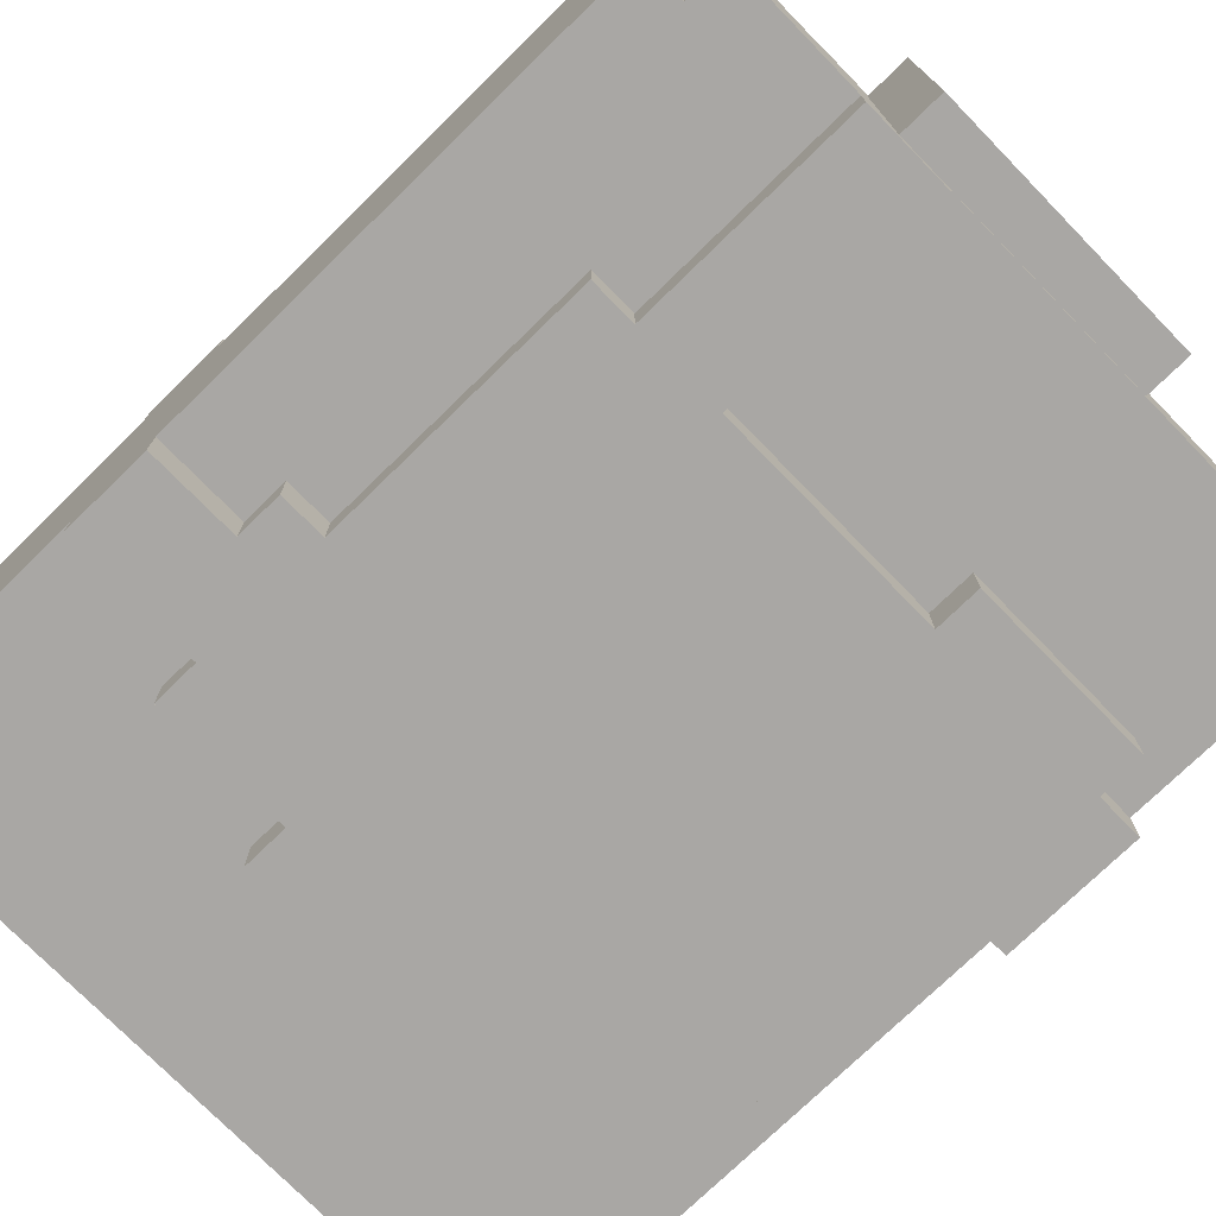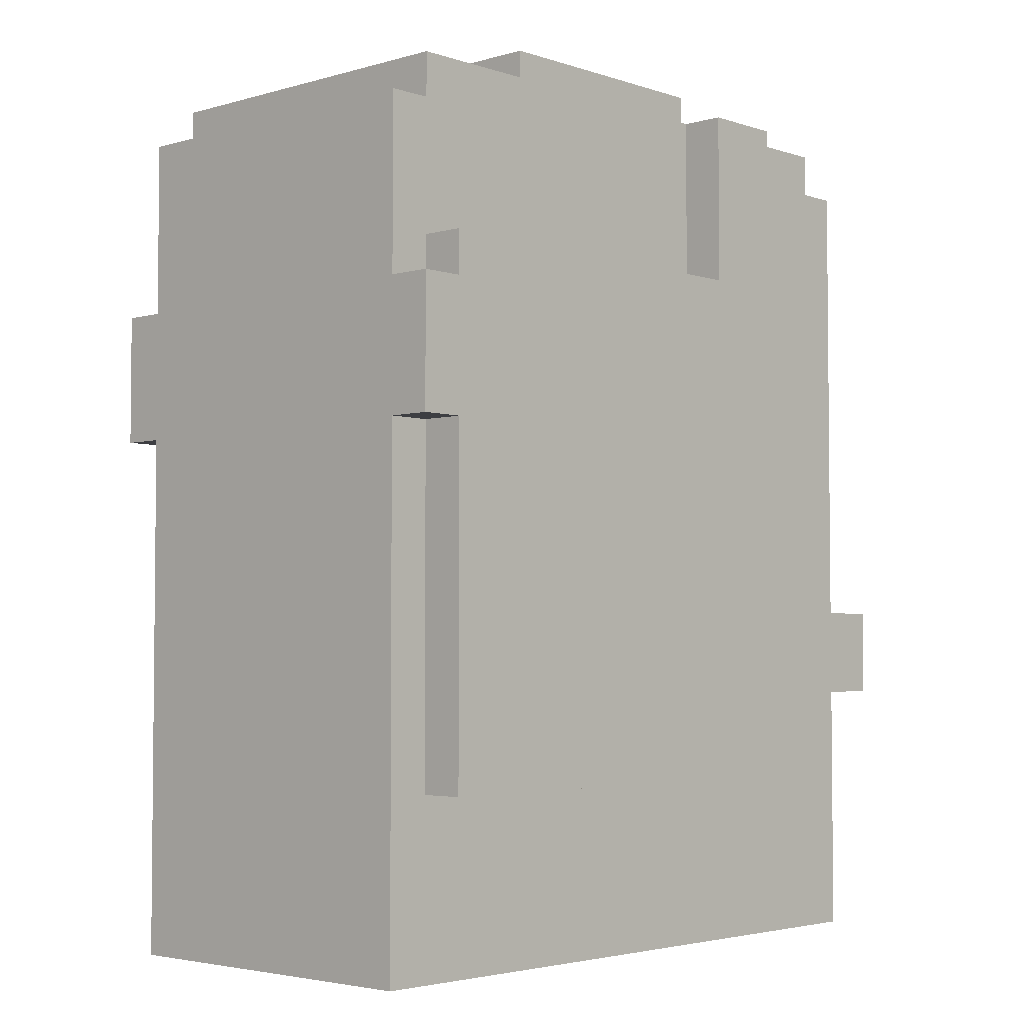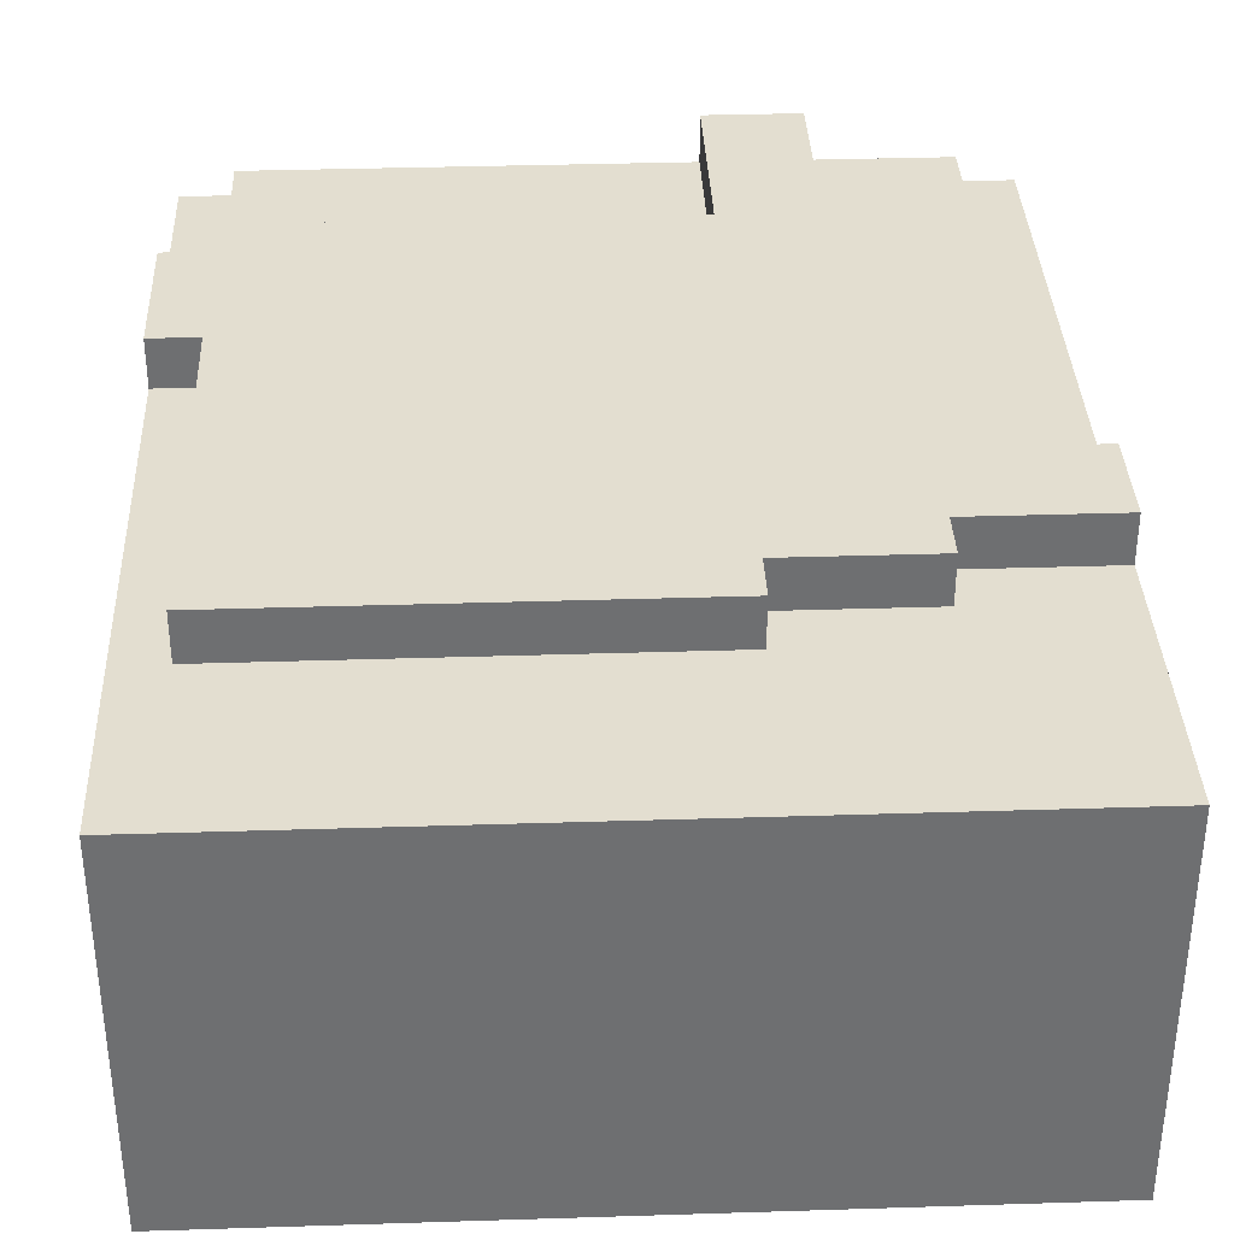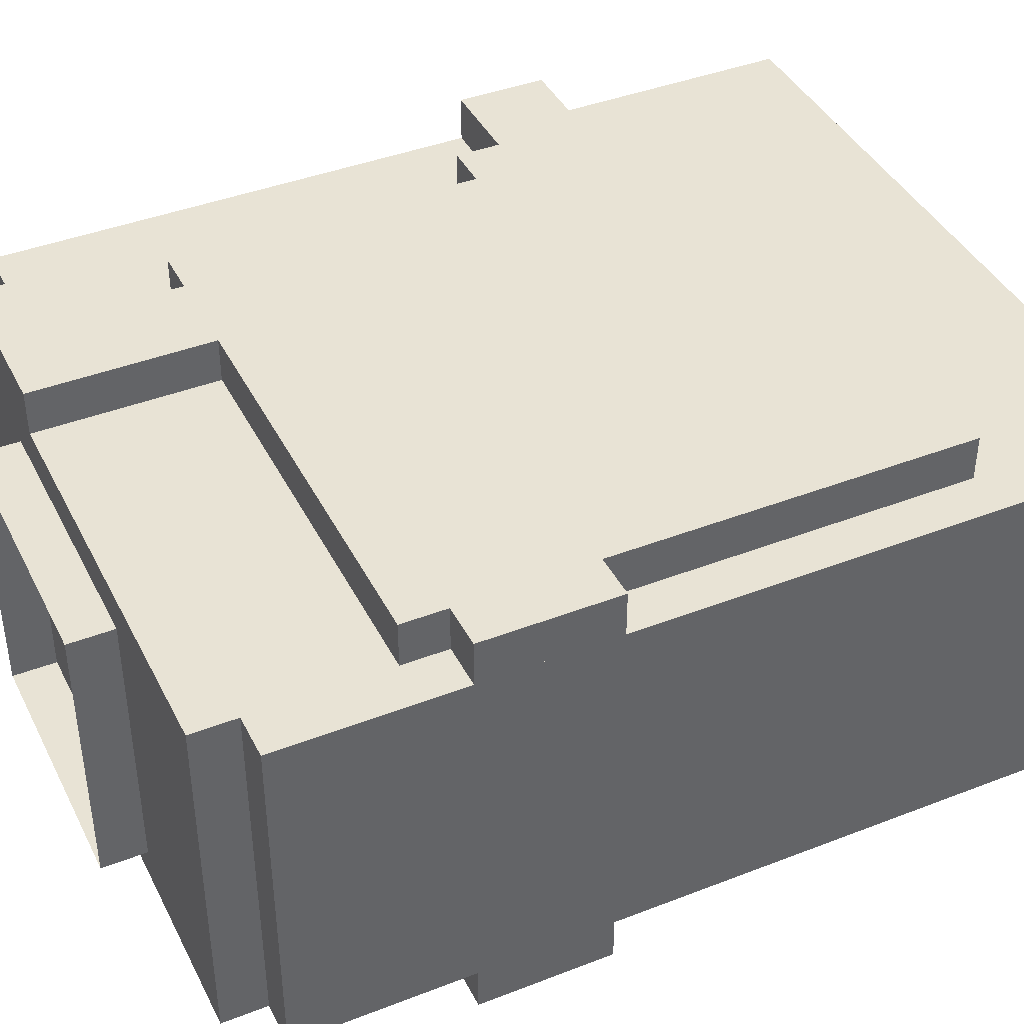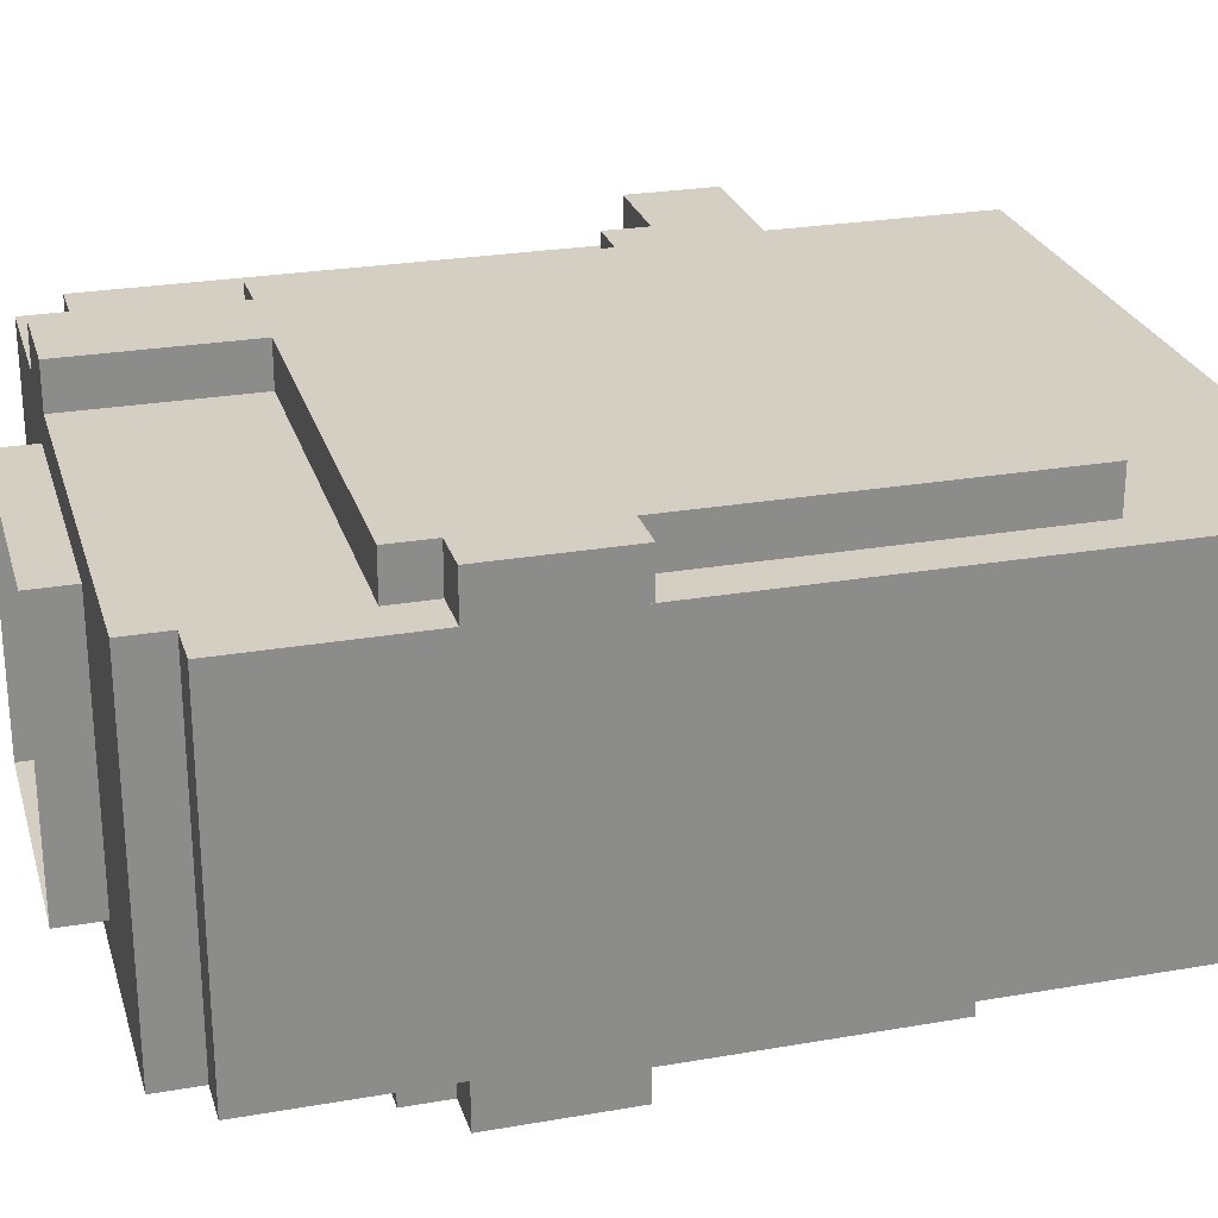
<metadata>
{"format":"obj","ext":"obj","renderer":"f3d","projection":"perspective","resolution":1024,"background":"white","views":[{"elev":-74.8,"azim":-45.7,"up":"+Y"},{"elev":-3.6,"azim":133.0,"up":"+Z"},{"elev":35.7,"azim":177.6,"up":"+Y"},{"elev":41.3,"azim":64.8,"up":"+Y"},{"elev":25.7,"azim":74.5,"up":"+Y"}]}
</metadata>
<code>
g avatar_mad_body_mesh
v -0.25 -0.125 1.094
v -0.25 -0.125 1.031
v -0.25 -0.09375 1.031
v -0.25 -0.09375 1.094
v -0.25 0.1563 1.094
v -0.25 0.1563 1.031
v -0.25 0.1875 1.031
v -0.25 0.1875 1.094
v -0.25 -0.09375 1.156
v -0.25 -0.09375 1
v -0.25 0.1563 1
v -0.25 0.1563 1.156
v -0.25 -0.09375 1.312
v -0.25 0.1563 1.312
v -0.25 -0.09375 1.438
v -0.25 0.1563 1.438
v -0.25 0.1563 0.8438
v -0.25 -0.09375 0.8438
v -0.2188 -0.09375 1.469
v -0.2188 -0.09375 1.438
v -0.2188 0.1563 1.438
v -0.2188 0.1563 1.469
v -0.1875 -0.125 1.125
v -0.1875 -0.125 1.094
v -0.1875 -0.09375 1.094
v -0.1875 -0.09375 1.125
v -0.1875 0.1563 1.125
v -0.1875 0.1563 1.094
v -0.1875 0.1875 1.094
v -0.1875 0.1875 1.125
v -0.1562 -0.125 1.031
v -0.1562 -0.125 1
v -0.1562 -0.09375 1
v -0.1562 -0.09375 1.031
v -0.1562 0.1563 1.031
v -0.1562 0.1563 1
v -0.1562 0.1875 1
v -0.1562 0.1875 1.031
v -0.1562 -0.09375 1.125
v -0.1562 -0.09375 1.156
v -0.1562 -0.125 1.156
v -0.1562 -0.125 1.125
v -0.1562 -0.125 1.312
v -0.1562 -0.09375 1.312
v -0.1562 0.1875 1.156
v -0.1562 0.1563 1.156
v -0.1562 0.1563 1.125
v -0.1562 0.1875 1.125
v -0.1562 0.1563 1.312
v -0.1562 0.1875 1.312
v -0.1562 0.1563 1.344
v -0.1562 0.1875 1.344
v -0.125 -0.125 1.469
v -0.125 -0.125 1.312
v -0.125 -0.09375 1.312
v -0.125 -0.09375 1.469
v -0.125 0.1563 1.469
v -0.125 0.1563 1.344
v -0.125 0.1875 1.344
v -0.125 0.1875 1.469
v -0.0625 -0.125 1
v -0.0625 -0.125 0.9688
v -0.0625 -0.09375 0.9688
v -0.0625 -0.09375 1
v -0.0625 0.1563 1
v -0.0625 0.1563 0.9688
v -0.0625 0.1875 0.9688
v -0.0625 0.1875 1
v 0.09375 -0.125 1.344
v 0.09375 -0.125 1.312
v 0.09375 -0.09375 1.312
v 0.09375 -0.09375 1.344
v -0.0625 -0.09375 1.312
v -0.0625 -0.125 1.312
v -0.0625 -0.125 1.469
v -0.0625 -0.09375 1.469
v -0.0625 0.1875 1.344
v -0.0625 0.1563 1.344
v -0.0625 0.1563 1.469
v -0.0625 0.1875 1.469
v 0.1562 -0.09375 0.9688
v 0.1562 -0.125 0.9688
v 0.1562 -0.125 1
v 0.1562 -0.09375 1
v 0.1562 -0.09375 1.031
v 0.1562 -0.125 1.031
v 0.2188 -0.09375 1.219
v 0.2188 -0.09375 1.156
v 0.2188 -0.125 1.156
v 0.2188 -0.125 1.219
v 0.2188 -0.125 1.031
v 0.2188 -0.09375 1.031
v 0.2188 0.1563 0.9688
v 0.2188 0.1563 1
v 0.2188 0.1875 1
v 0.2188 0.1875 0.9688
v 0.2188 0.1875 1.156
v 0.2188 0.1563 1.156
v 0.2188 0.1875 1.219
v 0.2188 0.1563 1.219
v 0.2188 -0.09375 1.312
v 0.2188 -0.125 1.312
v 0.2188 -0.125 1.344
v 0.2188 -0.09375 1.344
v 0.2188 0.1875 1.312
v 0.2188 0.1563 1.312
v 0.2188 0.1563 1.344
v 0.2188 0.1875 1.344
v 0.2188 0.1563 1.438
v 0.2188 -0.09375 1.438
v 0.2188 -0.09375 1.469
v 0.2188 0.1563 1.469
v 0.25 -0.09375 1.219
v 0.25 -0.125 1.219
v 0.25 -0.125 1.312
v 0.25 -0.09375 1.312
v 0.25 0.1875 1.219
v 0.25 0.1563 1.219
v 0.25 0.1563 1.312
v 0.25 0.1875 1.312
v 0.25 -0.09375 1.156
v 0.25 -0.09375 1.312
v 0.25 0.1563 1.312
v 0.25 0.1563 1.156
v 0.25 -0.09375 1
v 0.25 0.1563 1
v 0.25 -0.09375 0.8438
v 0.25 0.1563 0.8438
v 0.25 0.1563 1.438
v 0.25 -0.09375 1.438
v -0.1875 -0.125 1.094
v -0.1562 -0.125 1.031
v -0.25 -0.125 1.031
v -0.25 -0.125 1.094
v -0.1875 -0.125 1.125
v -0.1562 -0.125 1.125
v 0.1562 -0.125 1.031
v -0.1562 -0.125 1
v -0.0625 -0.125 1
v 0.1562 -0.125 1
v -0.0625 -0.125 0.9688
v 0.1562 -0.125 0.9688
v 0.2188 -0.125 1.156
v -0.1562 -0.125 1.156
v 0.2188 -0.125 1.031
v 0.2188 -0.125 1.219
v 0.09375 -0.125 1.312
v 0.2188 -0.125 1.312
v 0.2188 -0.125 1.344
v 0.09375 -0.125 1.344
v 0.25 -0.125 1.219
v 0.25 -0.125 1.312
v -0.0625 -0.125 1.312
v -0.125 -0.125 1.312
v -0.125 -0.125 1.469
v -0.0625 -0.125 1.469
v -0.1562 -0.125 1.312
v 0.25 -0.09375 1.156
v 0.25 -0.09375 1
v -0.25 -0.09375 1
v -0.25 -0.09375 1.156
v 0.25 -0.09375 1.312
v -0.25 -0.09375 1.312
v 0.25 -0.09375 1.438
v -0.25 -0.09375 1.438
v 0.2188 -0.09375 1.438
v -0.2188 -0.09375 1.438
v -0.2188 -0.09375 1.469
v 0.2188 -0.09375 1.469
v -0.25 -0.09375 0.8438
v 0.25 -0.09375 0.8438
v 0.25 0.1563 1.156
v 0.25 0.1563 1.312
v -0.25 0.1563 1.312
v -0.25 0.1563 1.156
v 0.25 0.1563 1
v -0.25 0.1563 1
v 0.25 0.1563 0.8438
v -0.25 0.1563 0.8438
v -0.25 0.1563 1.438
v 0.25 0.1563 1.438
v -0.2188 0.1563 1.438
v 0.2188 0.1563 1.438
v -0.2188 0.1563 1.469
v 0.2188 0.1563 1.469
v -0.25 0.1875 1.031
v -0.1562 0.1875 1.031
v -0.1875 0.1875 1.094
v -0.25 0.1875 1.094
v -0.1875 0.1875 1.125
v -0.1562 0.1875 1.125
v 0.2188 0.1875 1.156
v -0.0625 0.1875 1
v -0.1562 0.1875 1
v 0.2188 0.1875 1
v -0.1562 0.1875 1.156
v 0.2188 0.1875 0.9688
v -0.0625 0.1875 0.9688
v -0.1562 0.1875 1.312
v 0.2188 0.1875 1.219
v 0.2188 0.1875 1.312
v 0.25 0.1875 1.219
v 0.25 0.1875 1.312
v -0.1562 0.1875 1.344
v 0.2188 0.1875 1.344
v -0.125 0.1875 1.344
v -0.0625 0.1875 1.344
v -0.125 0.1875 1.469
v -0.0625 0.1875 1.469
v -0.25 0.1563 0.8438
v -0.25 -0.09375 0.8438
v 0.25 -0.09375 0.8438
v 0.25 0.1563 0.8438
v -0.0625 -0.09375 0.9688
v -0.0625 -0.125 0.9688
v 0.1562 -0.125 0.9688
v 0.1562 -0.09375 0.9688
v -0.0625 0.1875 0.9688
v -0.0625 0.1563 0.9688
v 0.2188 0.1563 0.9688
v 0.2188 0.1875 0.9688
v -0.1562 -0.09375 1
v -0.1562 -0.125 1
v -0.0625 -0.125 1
v -0.0625 -0.09375 1
v -0.1562 0.1875 1
v -0.1562 0.1563 1
v -0.0625 0.1563 1
v -0.0625 0.1875 1
v -0.25 -0.09375 1.031
v -0.25 -0.125 1.031
v -0.1562 -0.125 1.031
v -0.1562 -0.09375 1.031
v 0.1562 -0.09375 1.031
v 0.1562 -0.125 1.031
v 0.2188 -0.125 1.031
v 0.2188 -0.09375 1.031
v -0.25 0.1875 1.031
v -0.25 0.1563 1.031
v -0.1562 0.1563 1.031
v -0.1562 0.1875 1.031
v 0.2188 -0.09375 1.219
v 0.2188 -0.125 1.219
v 0.25 -0.125 1.219
v 0.25 -0.09375 1.219
v 0.2188 0.1875 1.219
v 0.2188 0.1563 1.219
v 0.25 0.1563 1.219
v 0.25 0.1875 1.219
v -0.1875 -0.125 1.094
v -0.25 -0.125 1.094
v -0.25 -0.09375 1.094
v -0.1875 -0.09375 1.094
v -0.1875 0.1563 1.094
v -0.25 0.1563 1.094
v -0.25 0.1875 1.094
v -0.1875 0.1875 1.094
v -0.1562 -0.125 1.125
v -0.1875 -0.125 1.125
v -0.1875 -0.09375 1.125
v -0.1562 -0.09375 1.125
v -0.1562 0.1563 1.125
v -0.1875 0.1563 1.125
v -0.1875 0.1875 1.125
v -0.1562 0.1875 1.125
v -0.125 -0.125 1.312
v -0.1562 -0.125 1.312
v -0.1562 -0.09375 1.312
v -0.125 -0.09375 1.312
v 0.09375 -0.125 1.312
v -0.0625 -0.125 1.312
v -0.0625 -0.09375 1.312
v 0.09375 -0.09375 1.312
v 0.25 -0.125 1.312
v 0.2188 -0.125 1.312
v 0.2188 -0.09375 1.312
v 0.25 -0.09375 1.312
v 0.25 0.1563 1.312
v 0.2188 0.1563 1.312
v 0.2188 0.1875 1.312
v 0.25 0.1875 1.312
v 0.2188 -0.125 1.344
v 0.09375 -0.125 1.344
v 0.09375 -0.09375 1.344
v 0.2188 -0.09375 1.344
v -0.125 0.1563 1.344
v -0.1562 0.1563 1.344
v -0.1562 0.1875 1.344
v -0.125 0.1875 1.344
v 0.2188 0.1563 1.344
v -0.0625 0.1563 1.344
v -0.0625 0.1875 1.344
v 0.2188 0.1875 1.344
v -0.2188 -0.09375 1.438
v -0.25 -0.09375 1.438
v -0.25 0.1563 1.438
v -0.2188 0.1563 1.438
v 0.25 -0.09375 1.438
v 0.2188 -0.09375 1.438
v 0.2188 0.1563 1.438
v 0.25 0.1563 1.438
v -0.0625 -0.125 1.469
v -0.125 -0.125 1.469
v -0.125 -0.09375 1.469
v -0.0625 -0.09375 1.469
v 0.2188 -0.09375 1.469
v -0.2188 -0.09375 1.469
v -0.2188 0.1563 1.469
v 0.2188 0.1563 1.469
v -0.0625 0.1563 1.469
v -0.125 0.1563 1.469
v -0.125 0.1875 1.469
v -0.0625 0.1875 1.469
v -0.09375 -0.06777 1.5
v -0.09375 -0.06777 1.469
v -0.09375 0.1269 1.469
v -0.09375 0.1269 1.5
v 0.09375 0.1269 1.469
v 0.09375 -0.06777 1.469
v 0.09375 -0.06777 1.5
v 0.09375 0.1269 1.5
v 0.09375 -0.06777 1.469
v -0.09375 -0.06777 1.469
v -0.09375 -0.06777 1.5
v 0.09375 -0.06777 1.5
v -0.09375 0.1269 1.5
v -0.09375 0.1269 1.469
v 0.09375 0.1269 1.469
v 0.09375 0.1269 1.5
g avatar_mad_body_mesh_0
f 3 2 1
f 4 3 1
f 7 6 5
f 8 7 5
f 11 10 9
f 12 11 9
f 12 9 13
f 14 12 13
f 14 13 15
f 16 14 15
f 10 11 17
f 18 10 17
f 21 20 19
f 22 21 19
f 25 24 23
f 26 25 23
f 29 28 27
f 30 29 27
f 33 32 31
f 34 33 31
f 37 36 35
f 38 37 35
f 41 40 39
f 42 41 39
f 40 41 43
f 44 40 43
f 47 46 45
f 48 47 45
f 45 46 49
f 50 45 49
f 50 49 51
f 52 50 51
f 55 54 53
f 56 55 53
f 59 58 57
f 60 59 57
f 63 62 61
f 64 63 61
f 67 66 65
f 68 67 65
f 71 70 69
f 72 71 69
f 75 74 73
f 76 75 73
f 79 78 77
f 80 79 77
f 83 82 81
f 84 83 81
f 83 84 85
f 86 83 85
f 89 88 87
f 90 89 87
f 88 89 91
f 92 88 91
f 95 94 93
f 96 95 93
f 94 95 97
f 98 94 97
f 98 97 99
f 100 98 99
f 103 102 101
f 104 103 101
f 107 106 105
f 108 107 105
f 111 110 109
f 112 111 109
f 115 114 113
f 116 115 113
f 119 118 117
f 120 119 117
f 123 122 121
f 124 123 121
f 124 121 125
f 126 124 125
f 126 125 127
f 128 126 127
f 122 123 129
f 130 122 129
f 133 132 131
f 134 133 131
f 135 131 132
f 136 135 132
f 132 137 136
f 137 132 138
f 137 138 139
f 139 140 137
f 140 139 141
f 142 140 141
f 137 143 136
f 136 143 144
f 145 143 137
f 143 146 144
f 144 146 147
f 146 148 147
f 148 149 147
f 149 150 147
f 148 146 151
f 152 148 151
f 153 144 147
f 154 144 153
f 155 154 153
f 155 153 156
f 157 144 154
f 160 159 158
f 161 160 158
f 161 158 162
f 163 161 162
f 163 162 164
f 164 165 163
f 164 166 165
f 166 167 165
f 168 167 166
f 169 168 166
f 159 160 170
f 171 159 170
f 174 173 172
f 175 174 172
f 175 172 176
f 177 175 176
f 177 176 178
f 179 177 178
f 173 174 180
f 180 181 173
f 180 182 181
f 182 183 181
f 183 182 184
f 185 183 184
f 188 187 186
f 189 188 186
f 187 188 190
f 191 187 190
f 187 191 192
f 193 187 192
f 193 194 187
f 192 195 193
f 191 196 192
f 195 197 193
f 193 197 198
f 192 196 199
f 199 200 192
f 199 201 200
f 202 200 201
f 203 202 201
f 201 199 204
f 204 205 201
f 204 206 205
f 206 207 205
f 208 207 206
f 208 209 207
f 212 211 210
f 213 212 210
f 216 215 214
f 217 216 214
f 220 219 218
f 221 220 218
f 224 223 222
f 225 224 222
f 228 227 226
f 229 228 226
f 232 231 230
f 233 232 230
f 236 235 234
f 237 236 234
f 240 239 238
f 241 240 238
f 244 243 242
f 245 244 242
f 248 247 246
f 249 248 246
f 252 251 250
f 253 252 250
f 256 255 254
f 257 256 254
f 260 259 258
f 261 260 258
f 264 263 262
f 265 264 262
f 268 267 266
f 269 268 266
f 272 271 270
f 273 272 270
f 276 275 274
f 277 276 274
f 280 279 278
f 281 280 278
f 284 283 282
f 285 284 282
f 288 287 286
f 289 288 286
f 292 291 290
f 293 292 290
f 296 295 294
f 297 296 294
f 300 299 298
f 301 300 298
f 304 303 302
f 305 304 302
f 308 307 306
f 309 308 306
f 312 311 310
f 313 312 310
f 316 315 314
f 317 316 314
f 320 319 318
f 321 320 318
f 324 323 322
f 325 324 322
f 328 327 326
f 329 328 326

</code>
